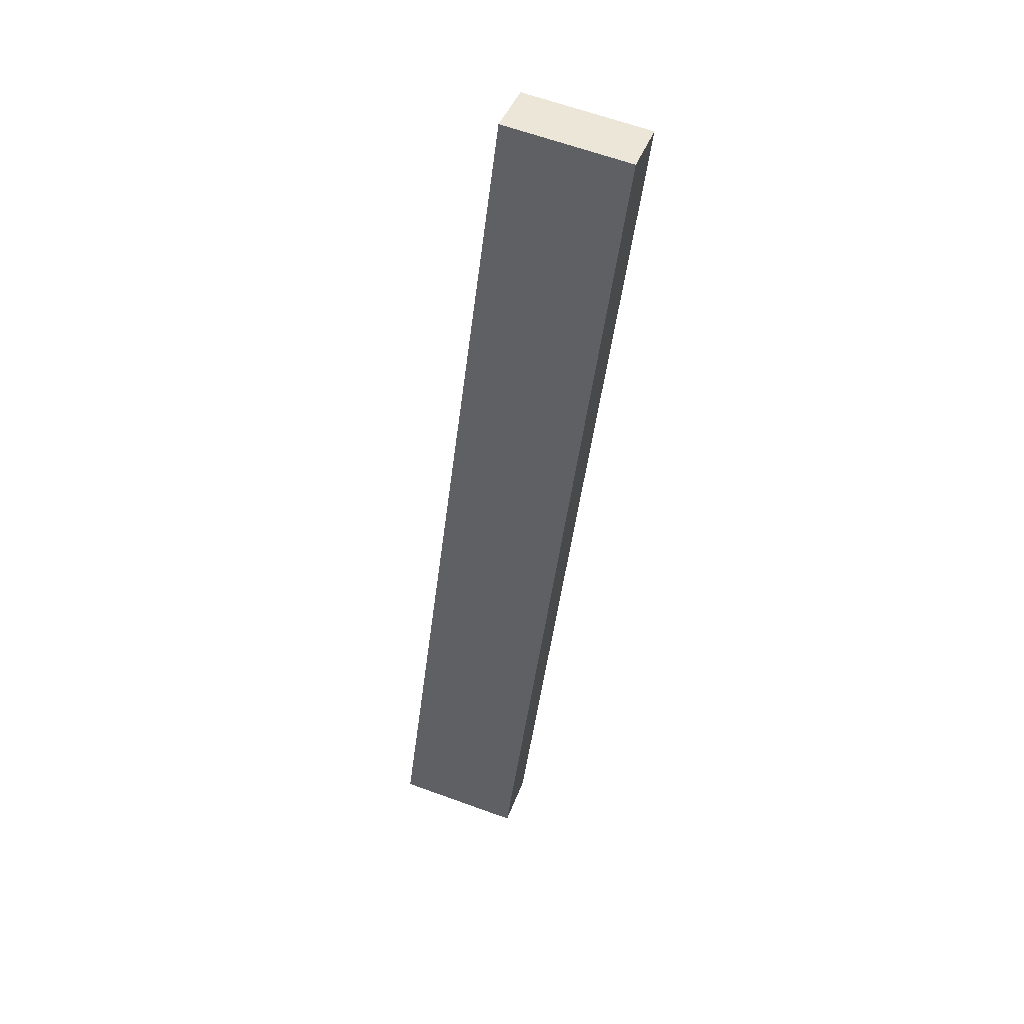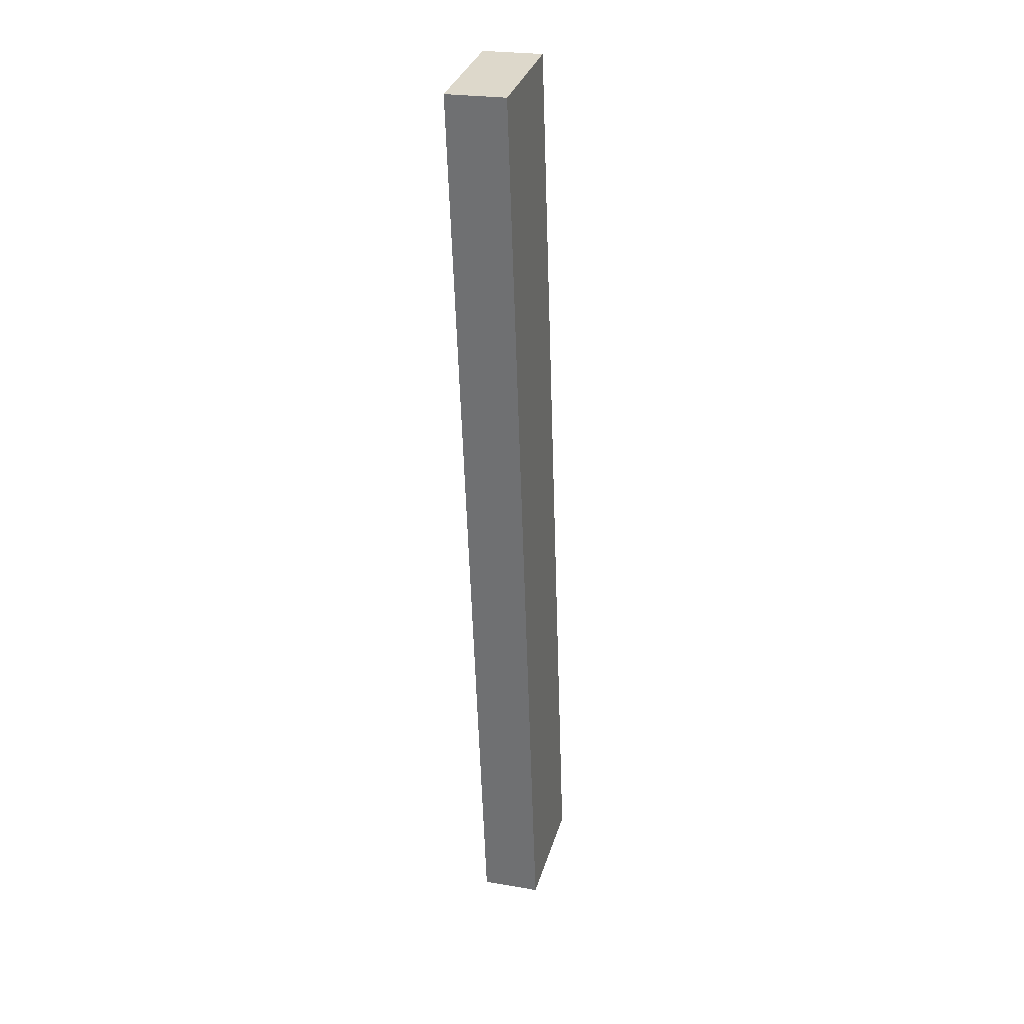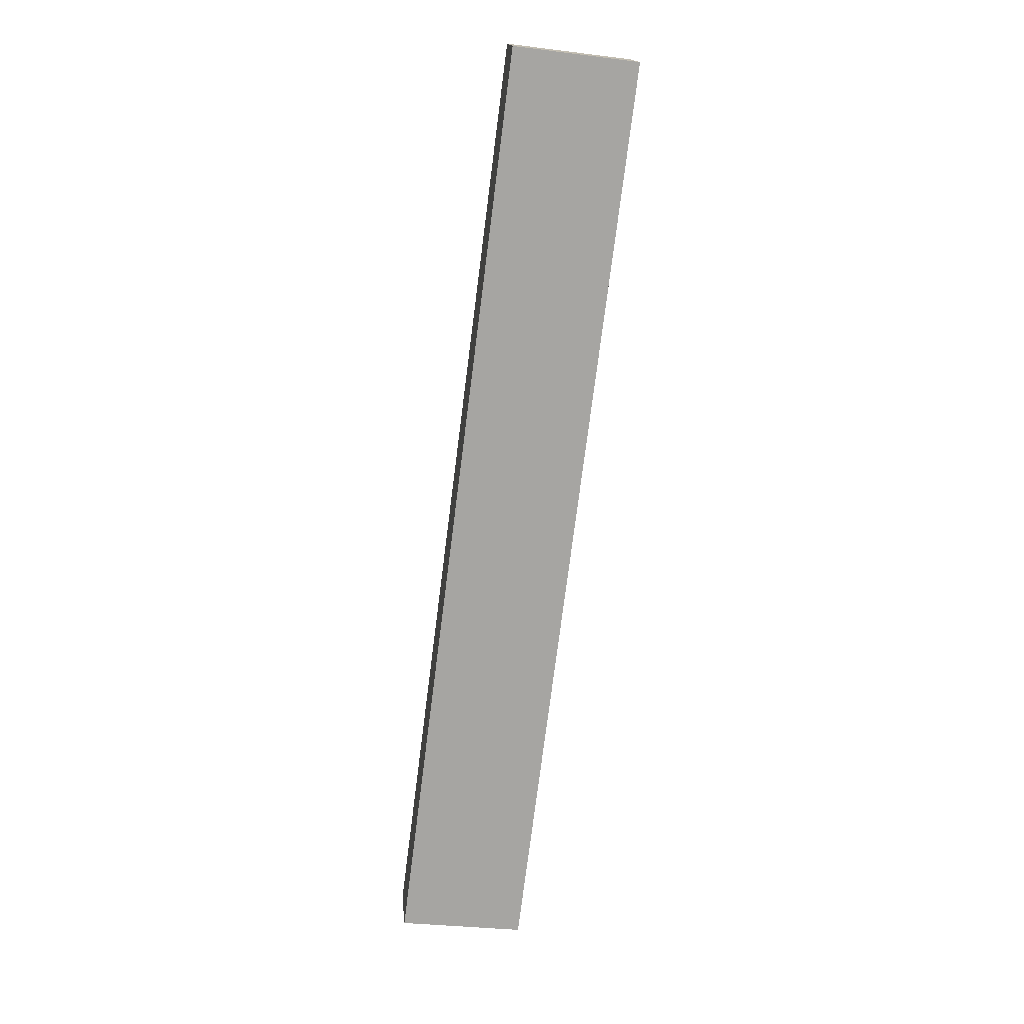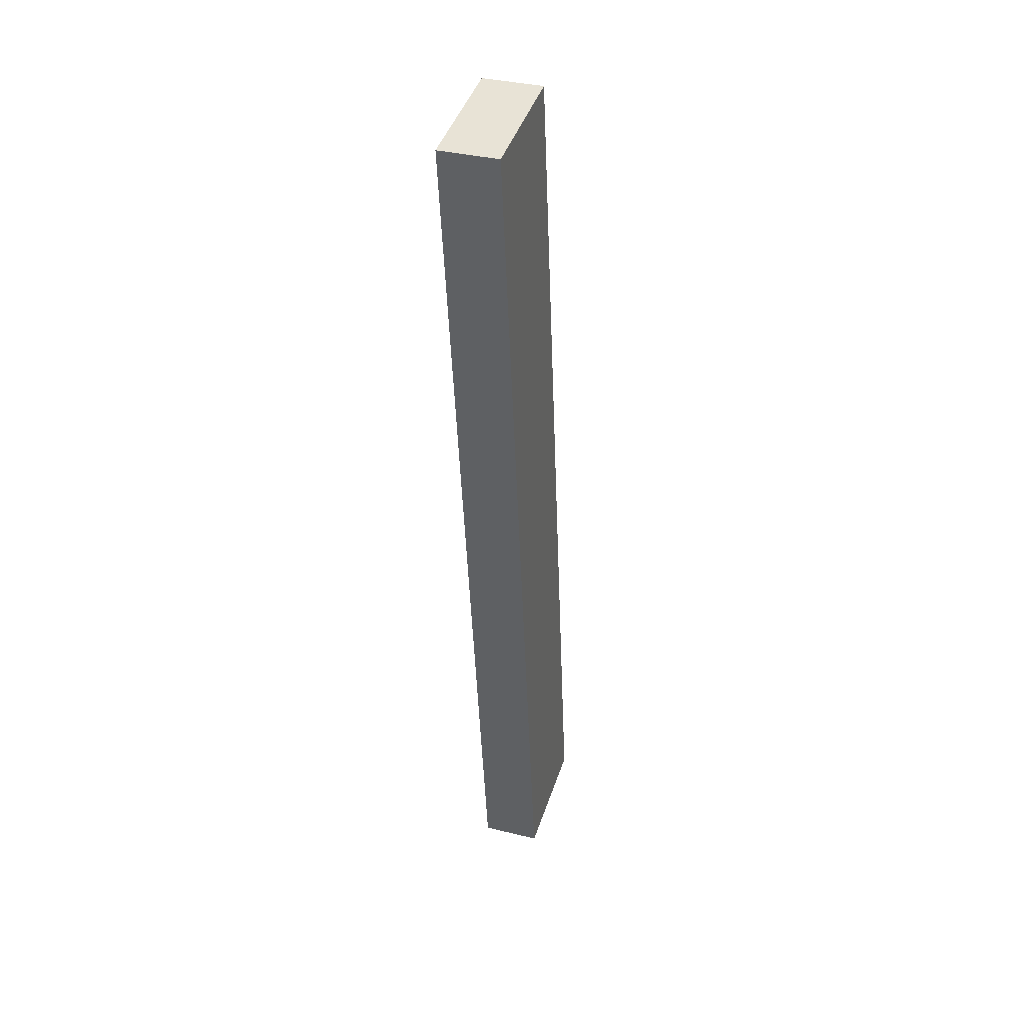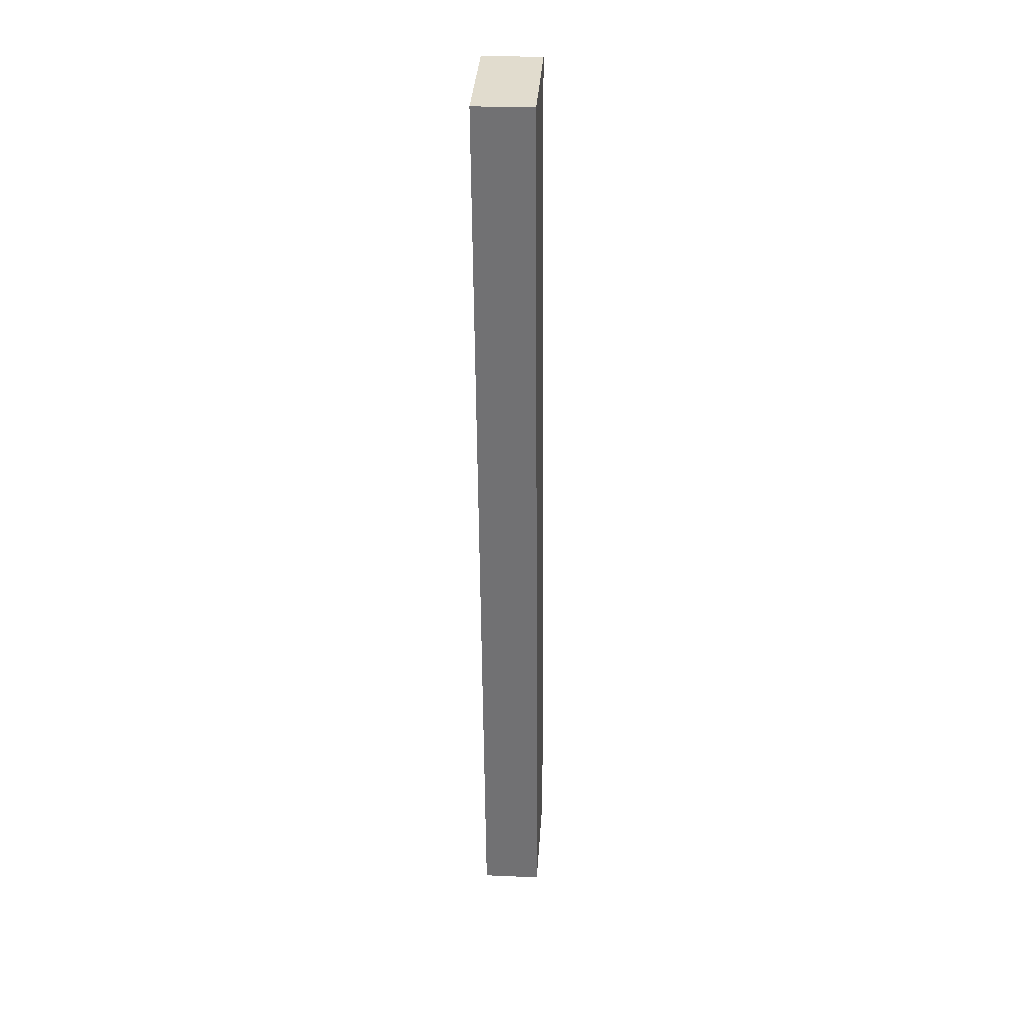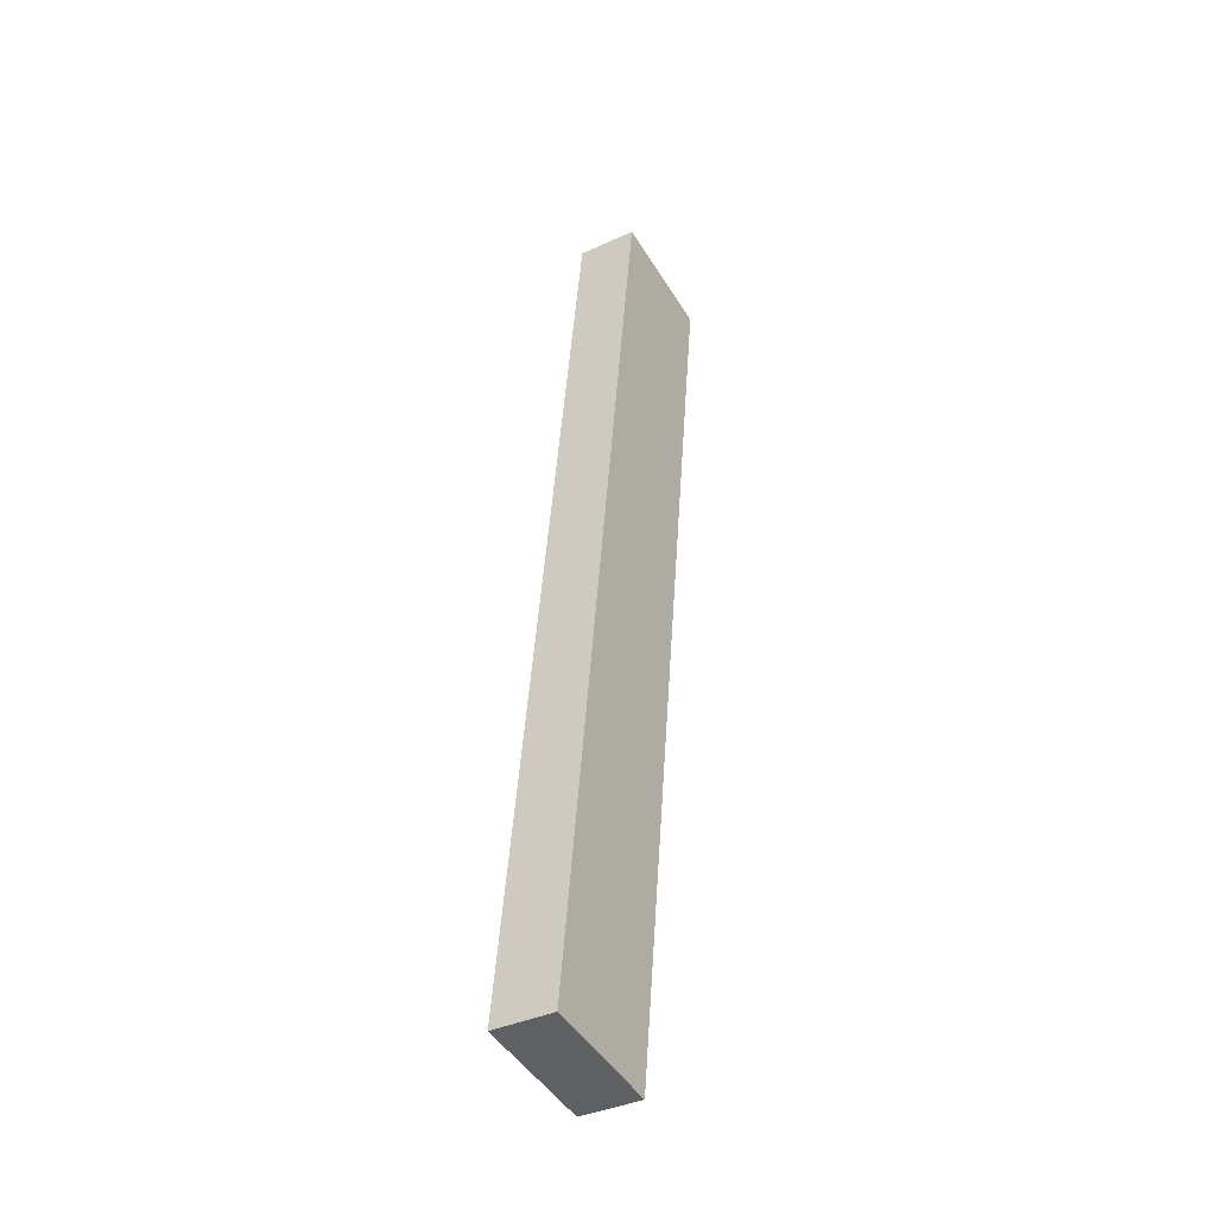
<metadata>
{"format":"obj","ext":"obj","renderer":"f3d","projection":"perspective","resolution":1024,"background":"white","views":[{"elev":42.1,"azim":19.1,"up":"+Z"},{"elev":24.8,"azim":105.5,"up":"+Z"},{"elev":16.6,"azim":-5.3,"up":"+Z"},{"elev":36.1,"azim":107.9,"up":"+Z"},{"elev":27.0,"azim":93.8,"up":"+Z"},{"elev":-38.5,"azim":-59.9,"up":"+Z"}]}
</metadata>
<code>
v  8.219 3.828 -0.99
v  7.822 3.828 61.17
v  15.93 3.828 60.15
v  0 3.828 2.344e-16
v  15.93 -3.683e-15 60.15
v  8.219 6.062e-17 -0.99
v  0 0 0
v  7.822 -3.746e-15 61.17
g defaultobject
f 1 2 3
f 2 1 4
f 5 1 3
f 1 5 6
f 6 4 1
f 4 6 7
f 7 2 4
f 2 7 8
f 8 3 2
f 3 8 5
f 5 7 6
f 7 5 8

</code>
